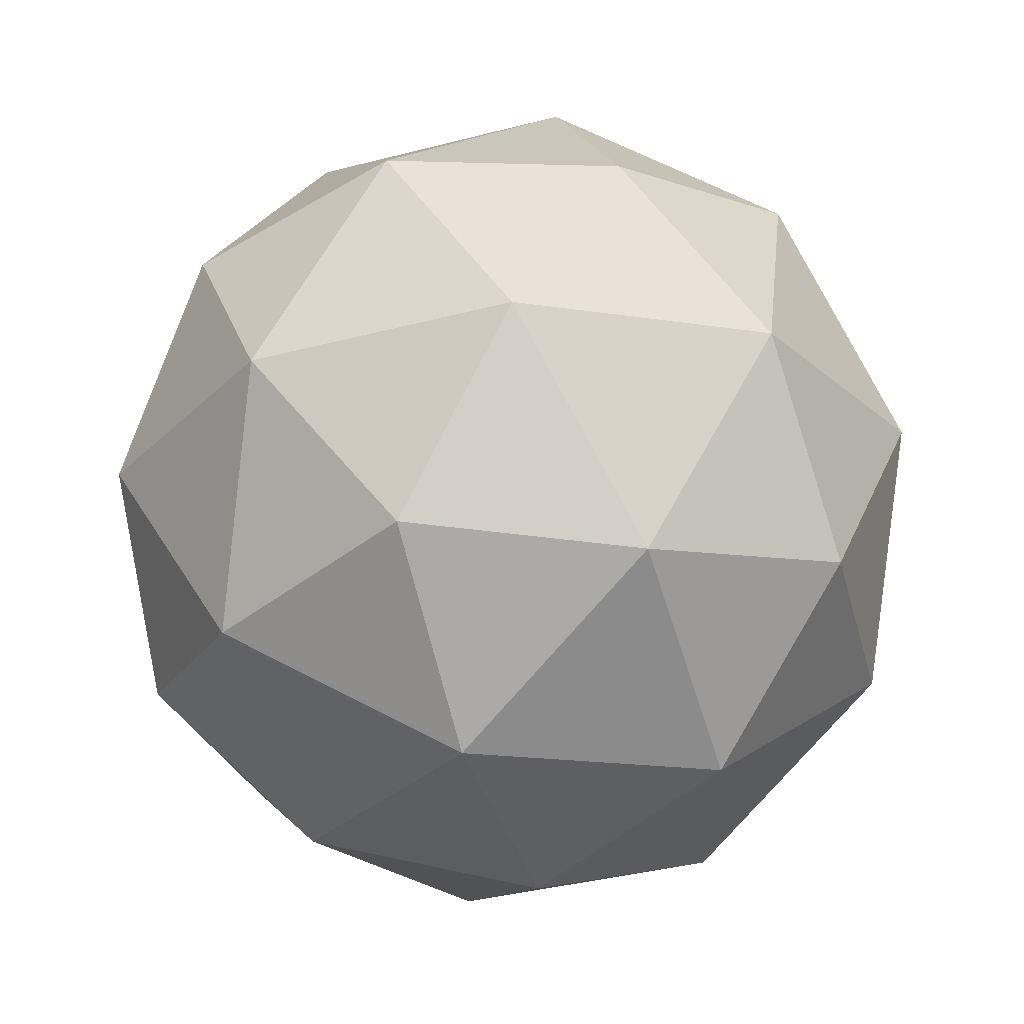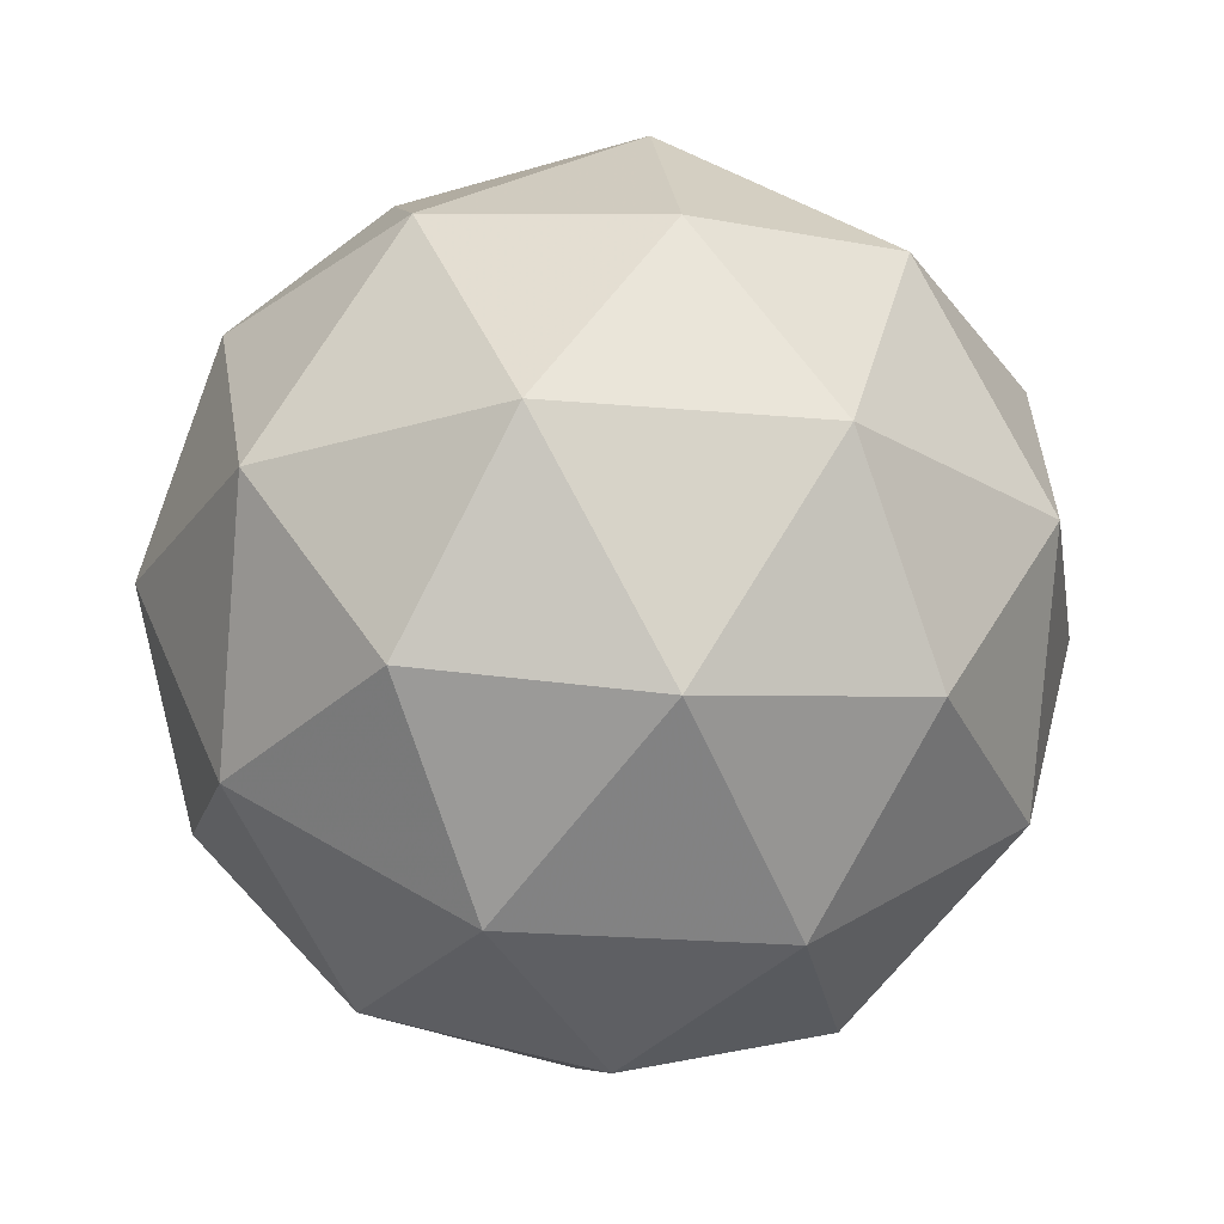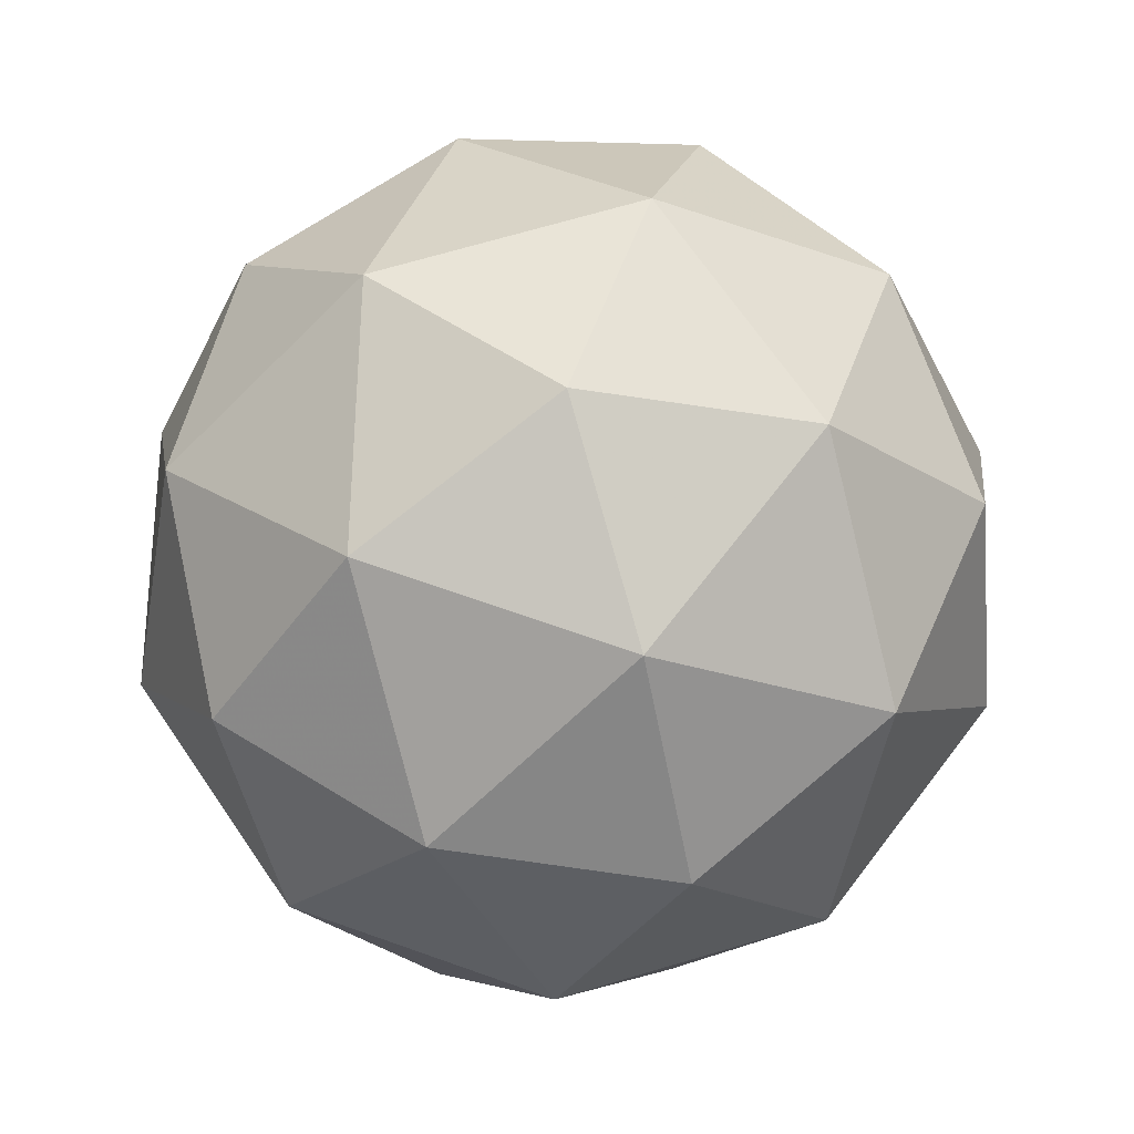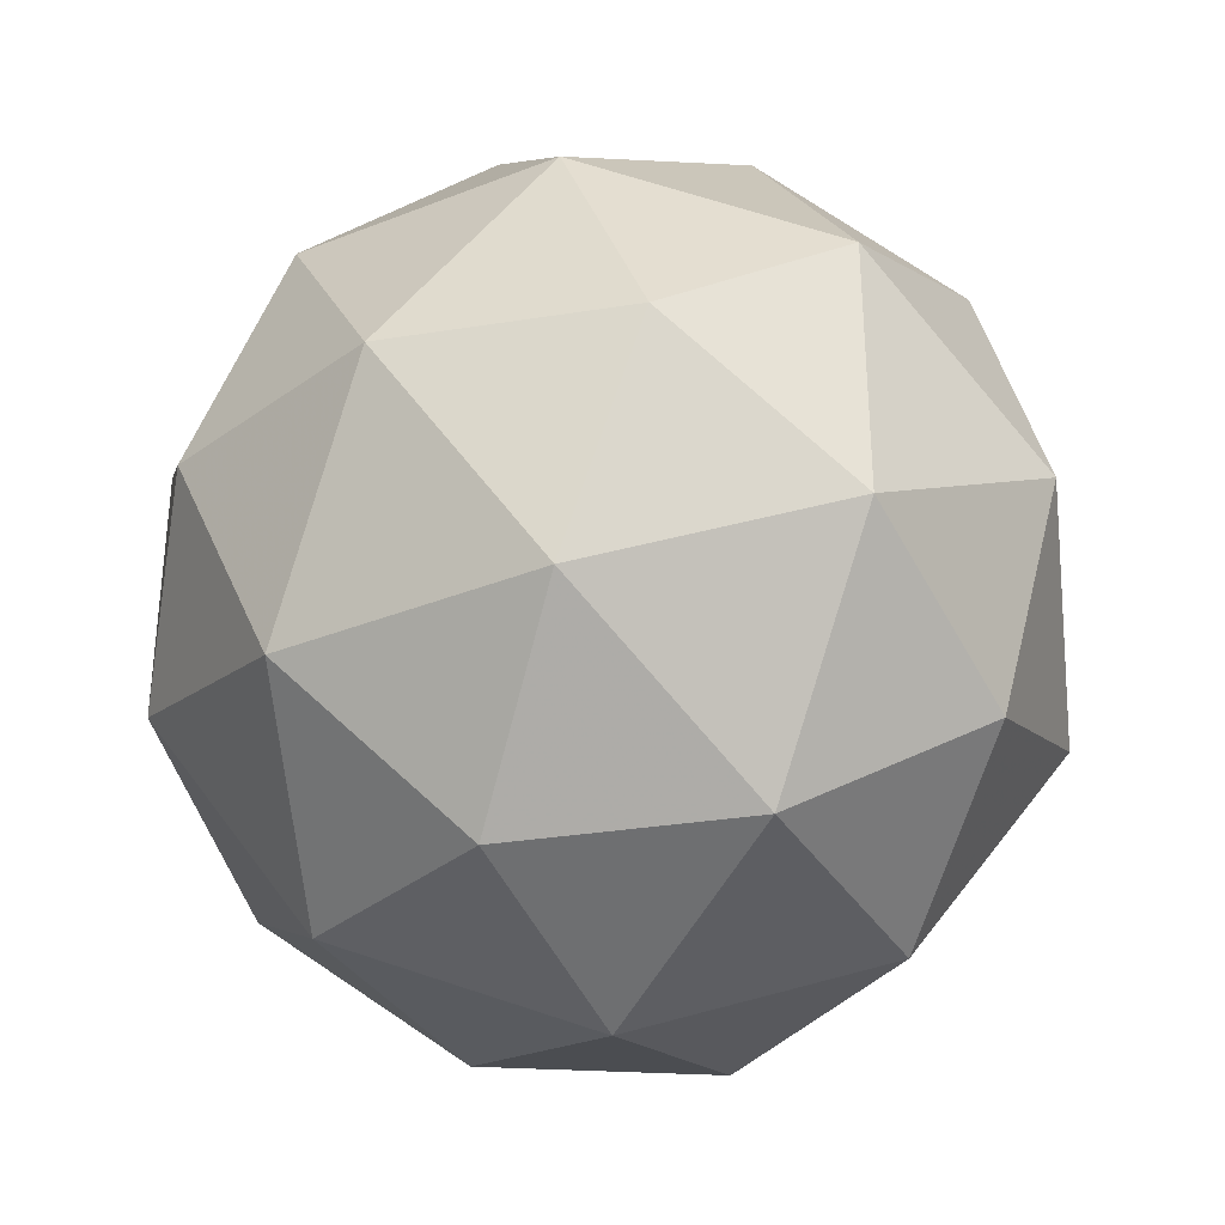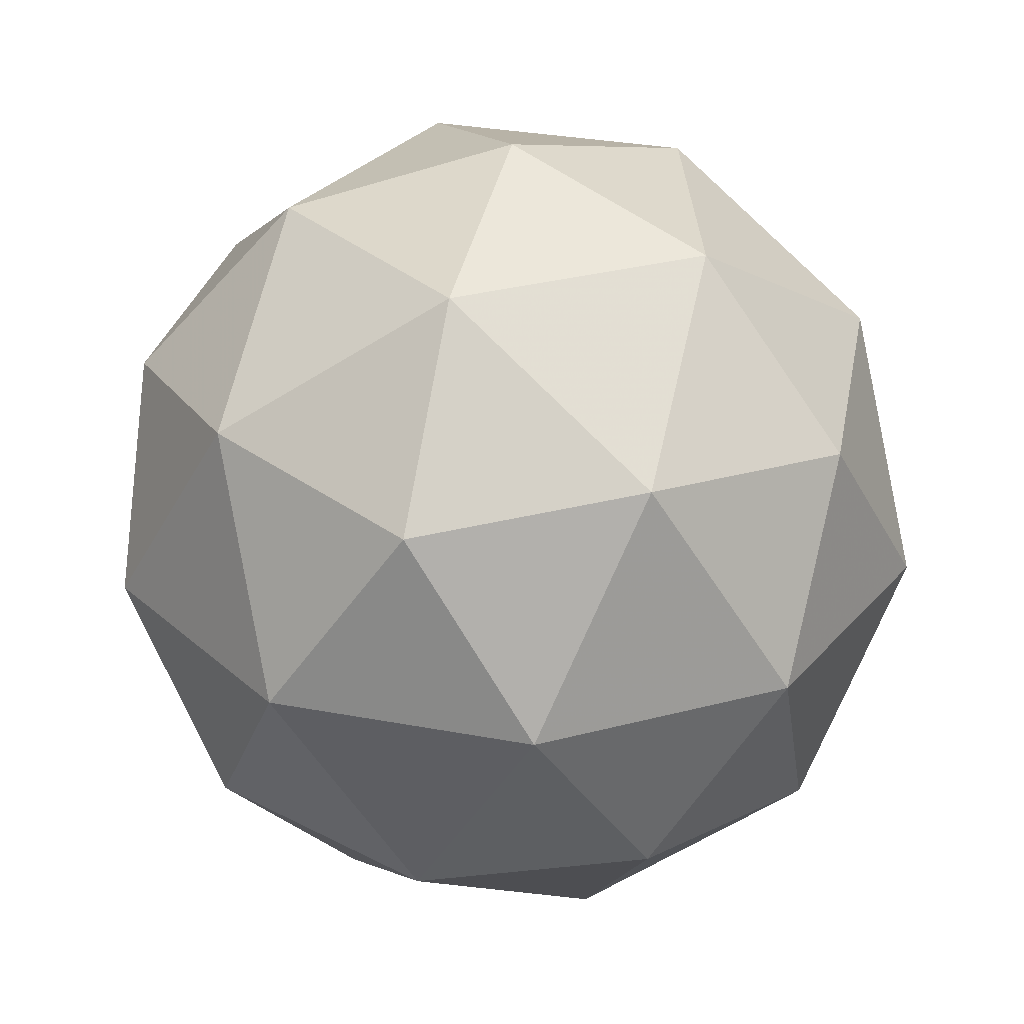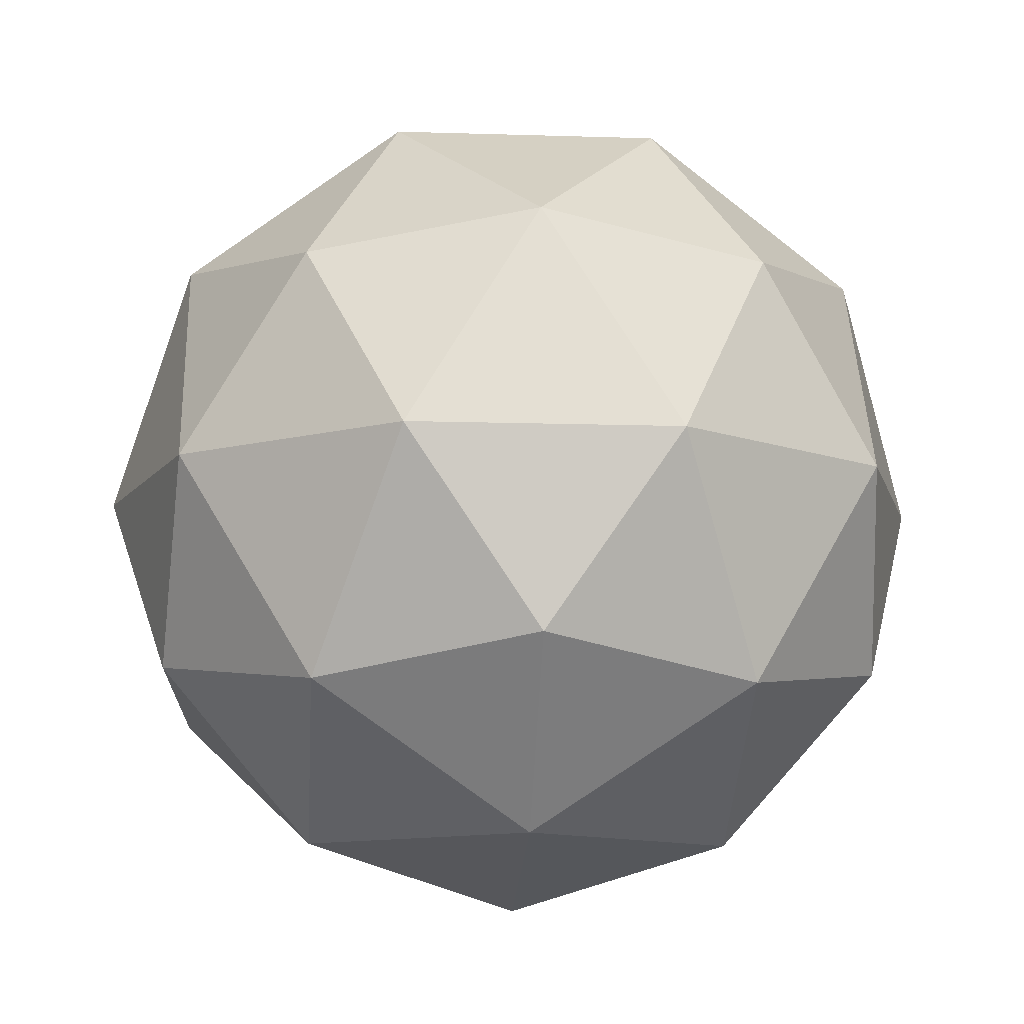
<metadata>
{"format":"obj","ext":"obj","renderer":"f3d","projection":"perspective","resolution":1024,"background":"white","views":[{"elev":62.6,"azim":176.5,"up":"+Z"},{"elev":-23.3,"azim":153.4,"up":"+Y"},{"elev":69.4,"azim":145.5,"up":"+Y"},{"elev":-35.2,"azim":-3.9,"up":"+Z"},{"elev":30.9,"azim":177.2,"up":"+Y"},{"elev":-11.7,"azim":-166.4,"up":"+Y"}]}
</metadata>
<code>
g AWAL_ADFL_AWAR_AIZR-i17-g8-s2293
v 1554 -4001 -6102
v 1643 -3969 -6037
v 1519 -3969 -5997
v 1706 -3885 -5991
v 1732 -3901 -6102
v 1443 -3969 -6102
v 1519 -3969 -6207
v 1643 -3969 -6167
v 1753 -3791 -6037
v 1496 -3885 -5923
v 1609 -3901 -5932
v 1554 -3791 -5892
v 1366 -3885 -6102
v 1409 -3901 -5997
v 1354 -3791 -6037
v 1496 -3885 -6280
v 1409 -3901 -6207
v 1430 -3791 -6272
v 1706 -3885 -6212
v 1609 -3901 -6272
v 1677 -3791 -6272
v 1677 -3791 -5932
v 1430 -3791 -5932
v 1354 -3791 -6167
v 1554 -3791 -6312
v 1753 -3791 -6167
v 1612 -3697 -5923
v 1698 -3680 -5997
v 1588 -3612 -5997
v 1402 -3697 -5991
v 1498 -3680 -5932
v 1464 -3612 -6037
v 1402 -3697 -6212
v 1375 -3680 -6102
v 1464 -3612 -6167
v 1612 -3697 -6280
v 1498 -3680 -6272
v 1588 -3612 -6207
v 1741 -3697 -6102
v 1698 -3680 -6207
v 1664 -3612 -6102
v 1554 -3581 -6102
f 1 2 3
f 4 2 5
f 1 3 6
f 1 6 7
f 1 7 8
f 4 5 9
f 10 11 12
f 13 14 15
f 16 17 18
f 19 20 21
f 4 9 22
f 10 12 23
f 13 15 24
f 16 18 25
f 19 21 26
f 27 28 29
f 30 31 32
f 33 34 35
f 36 37 38
f 39 40 41
f 41 38 42
f 41 40 38
f 40 36 38
f 38 35 42
f 38 37 35
f 37 33 35
f 35 32 42
f 35 34 32
f 34 30 32
f 32 29 42
f 32 31 29
f 31 27 29
f 29 41 42
f 29 28 41
f 28 39 41
f 26 40 39
f 26 21 40
f 21 36 40
f 25 37 36
f 25 18 37
f 18 33 37
f 24 34 33
f 24 15 34
f 15 30 34
f 23 31 30
f 23 12 31
f 12 27 31
f 22 28 27
f 22 9 28
f 9 39 28
f 21 25 36
f 21 20 25
f 20 16 25
f 18 24 33
f 18 17 24
f 17 13 24
f 15 23 30
f 15 14 23
f 14 10 23
f 12 22 27
f 12 11 22
f 11 4 22
f 9 26 39
f 9 5 26
f 5 19 26
f 8 20 19
f 8 7 20
f 7 16 20
f 7 17 16
f 7 6 17
f 6 13 17
f 6 14 13
f 6 3 14
f 3 10 14
f 5 8 19
f 5 2 8
f 2 1 8
f 3 11 10
f 3 2 11
f 2 4 11
f 2 4 11

</code>
